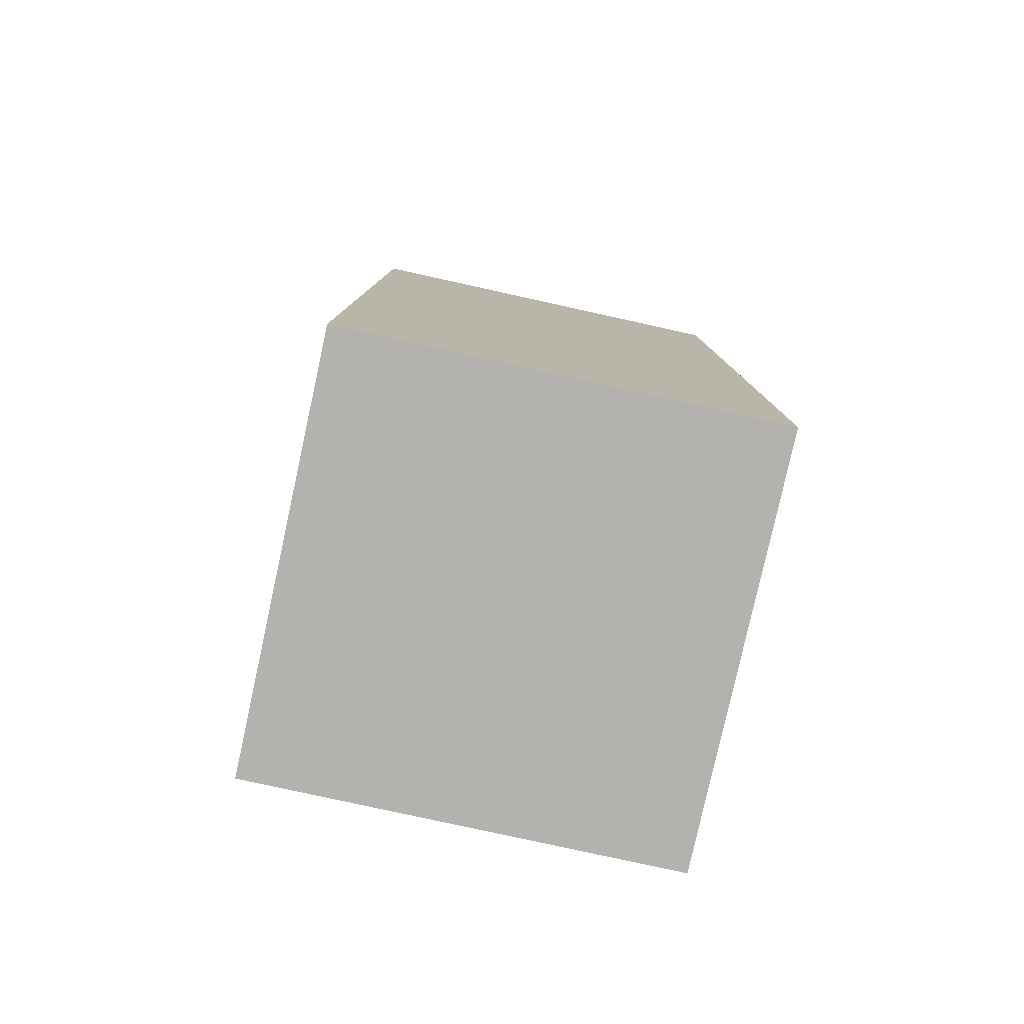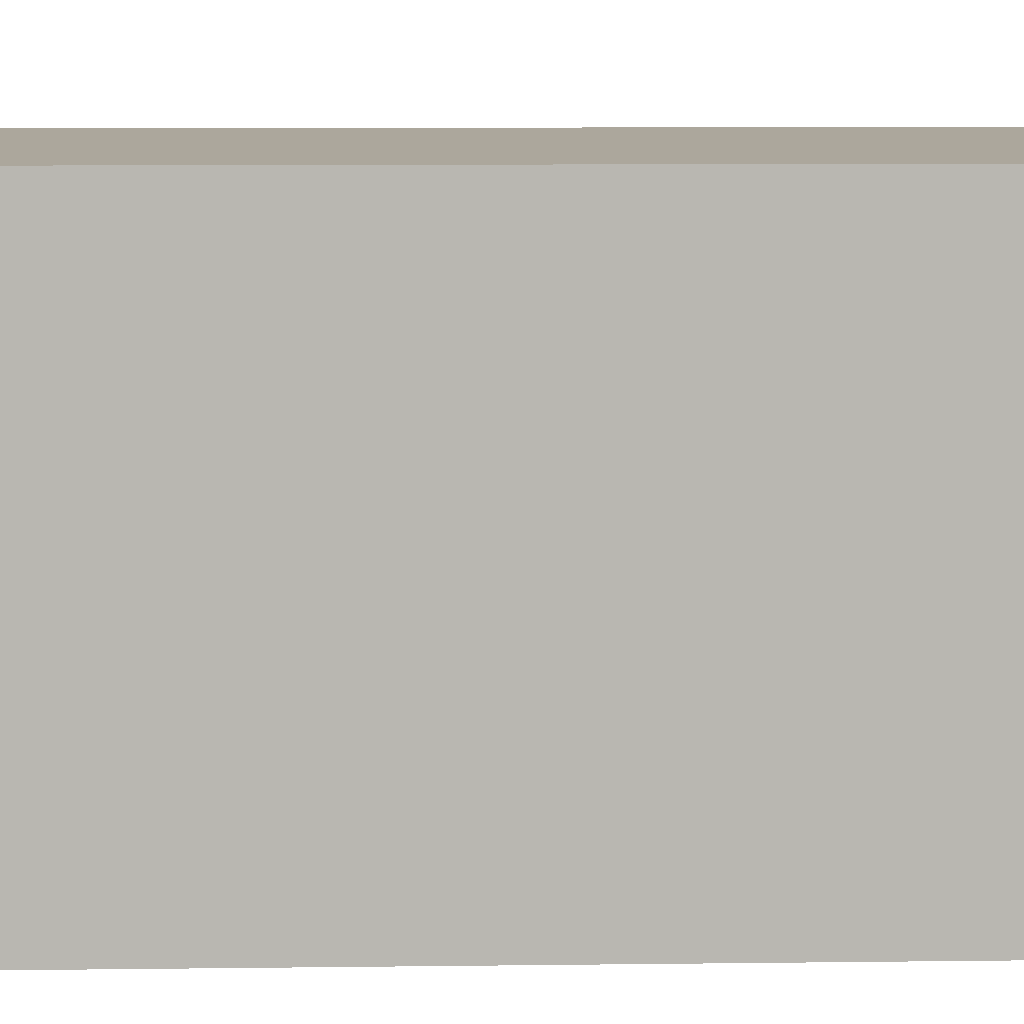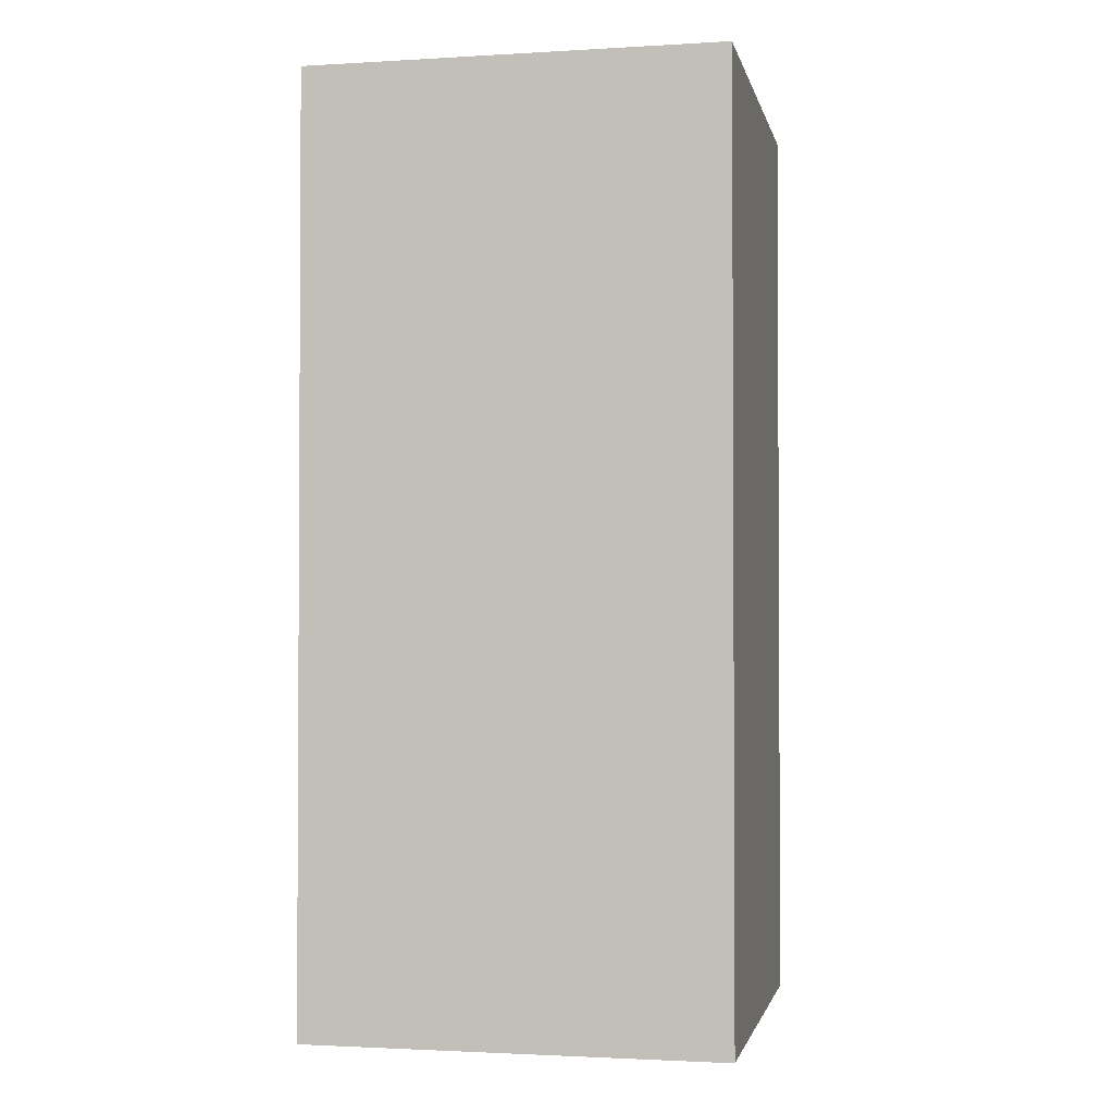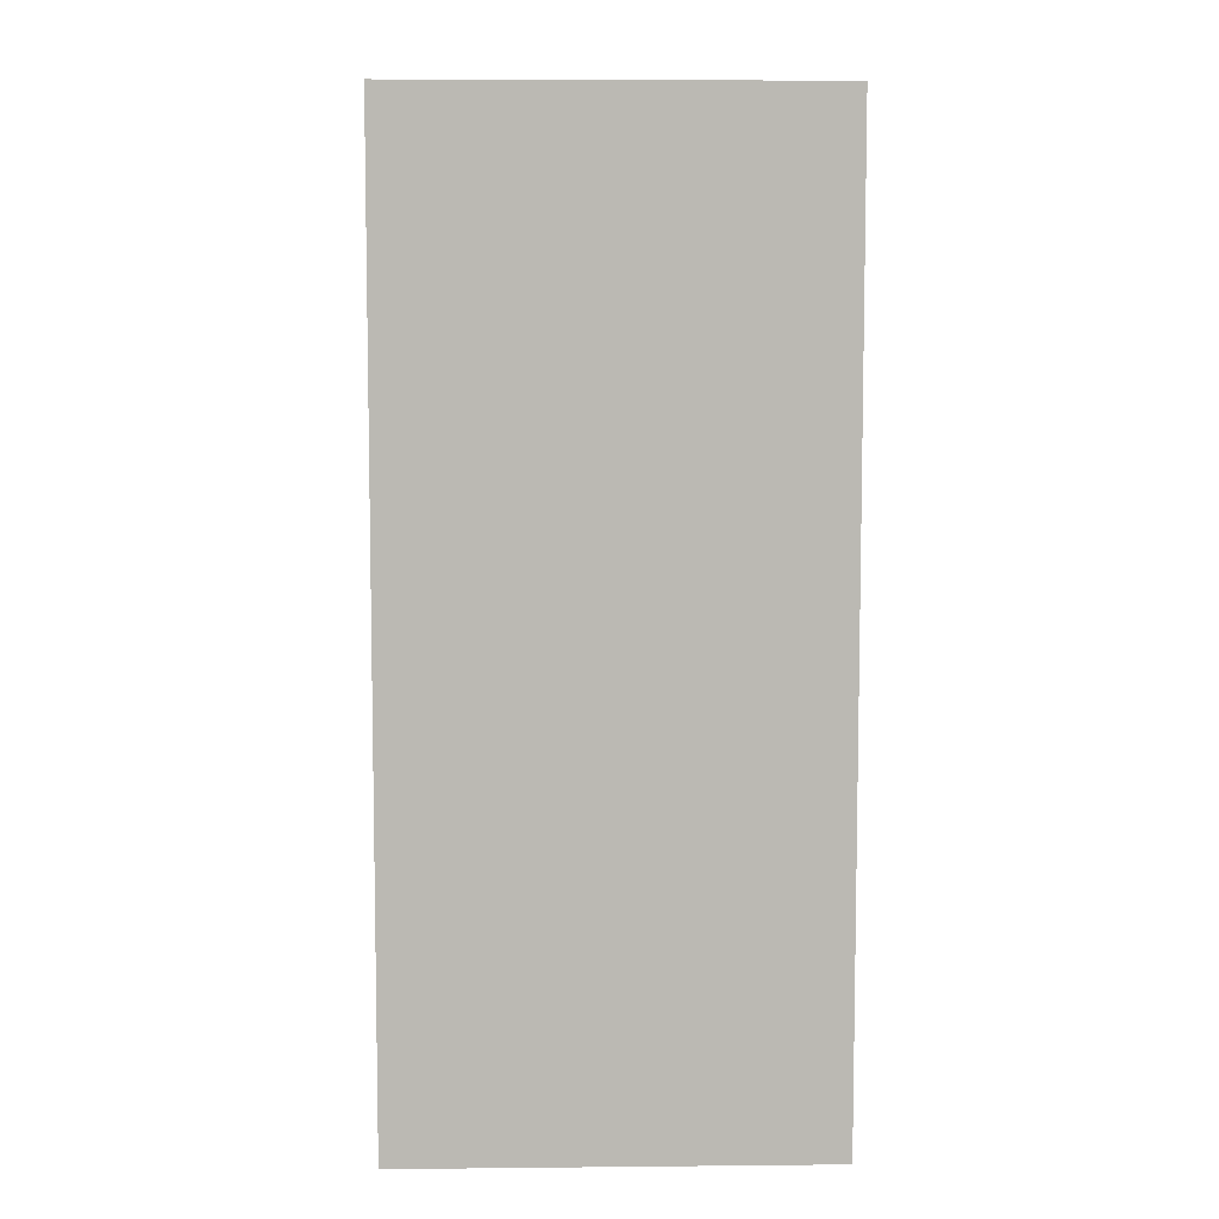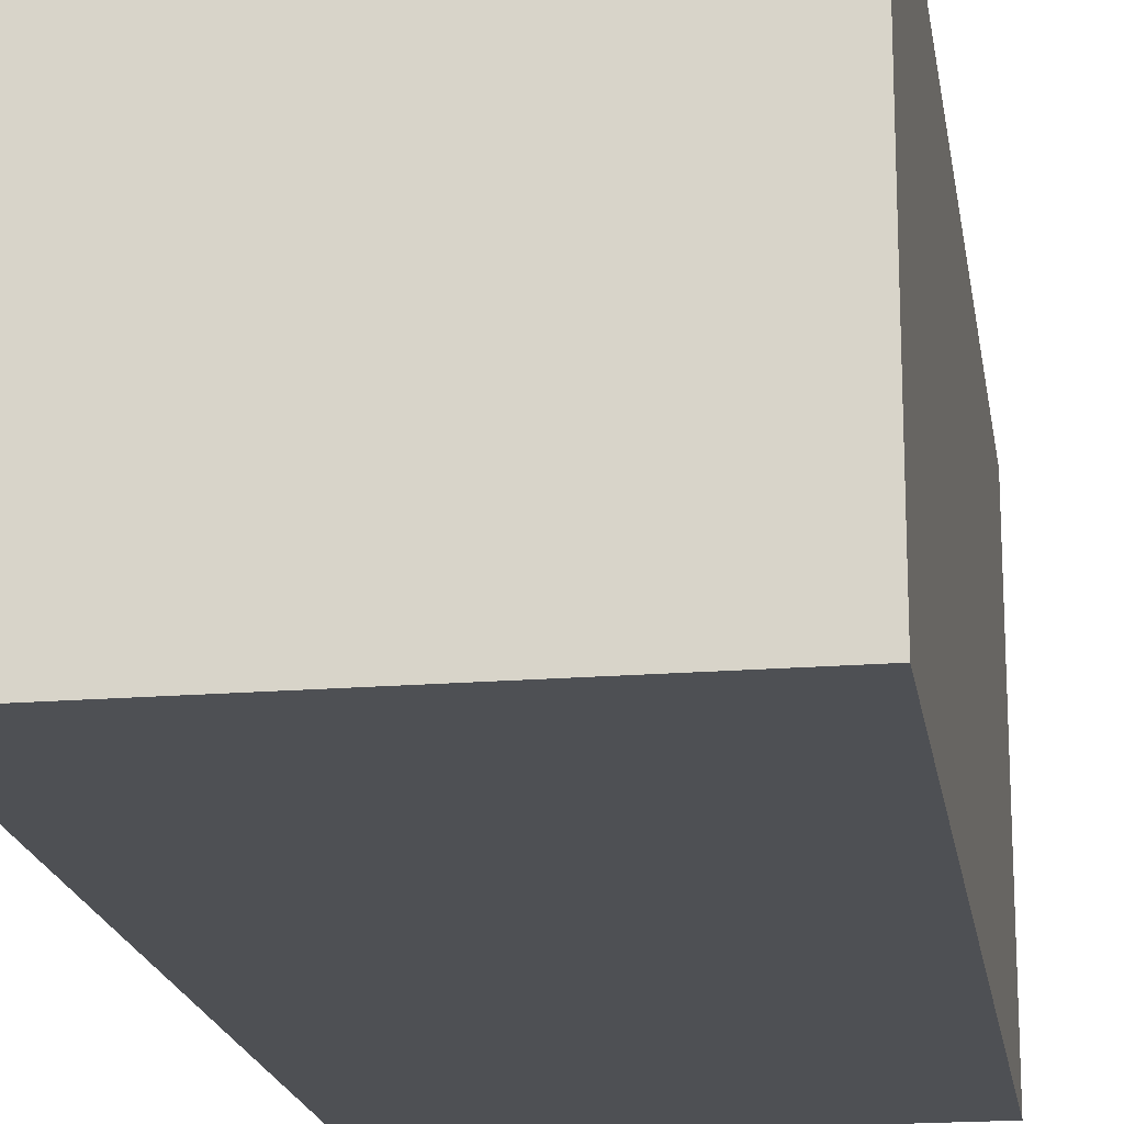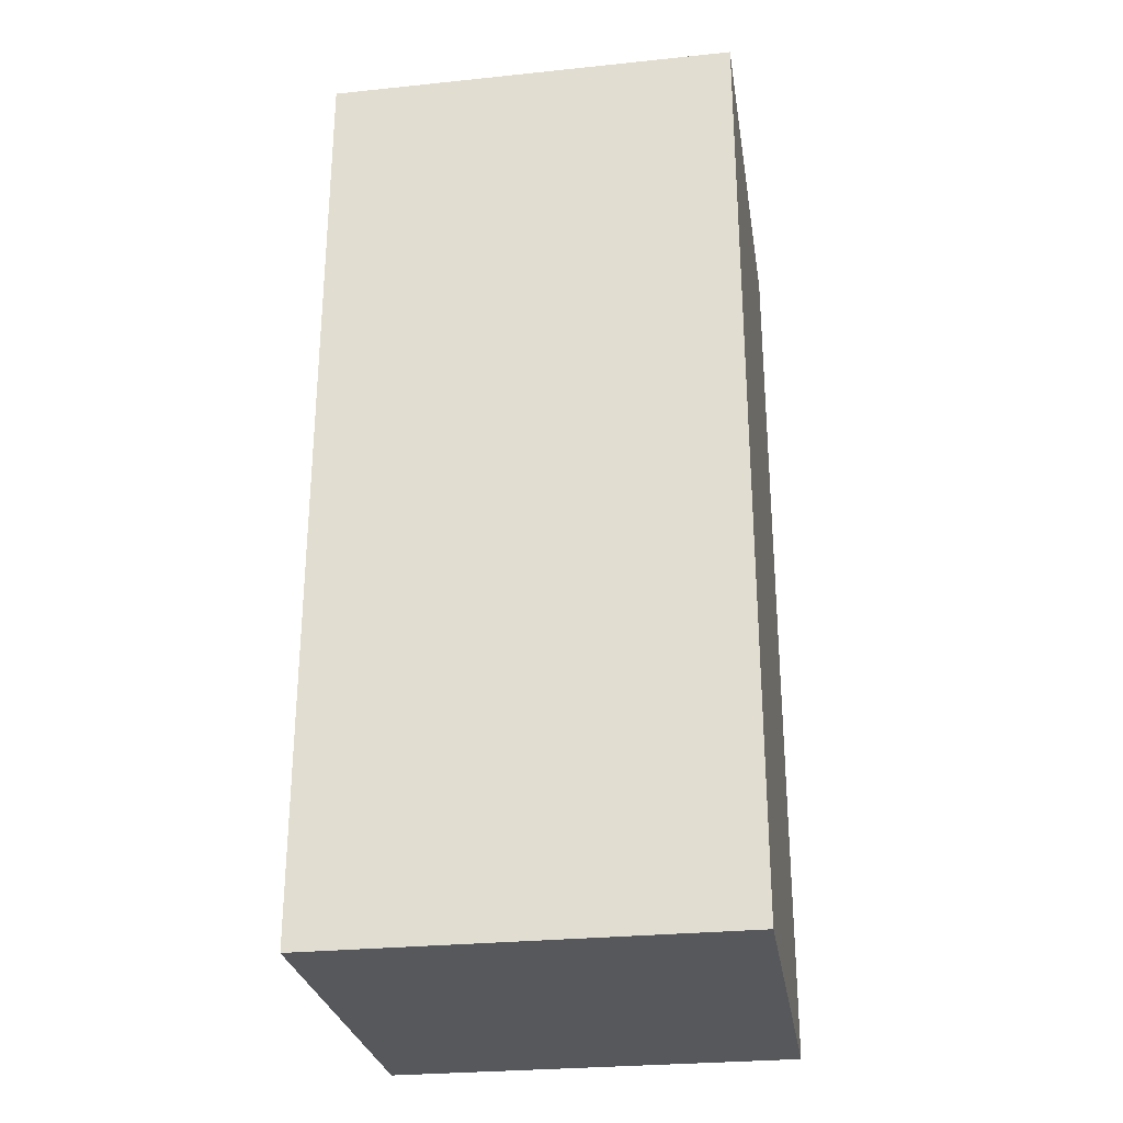
<metadata>
{"format":"obj","ext":"obj","renderer":"f3d","projection":"perspective","resolution":1024,"background":"white","views":[{"elev":-79.8,"azim":-12.4,"up":"+Z"},{"elev":8.4,"azim":-92.1,"up":"+Y"},{"elev":-1.9,"azim":101.8,"up":"+Z"},{"elev":7.1,"azim":88.4,"up":"+Z"},{"elev":-18.7,"azim":8.7,"up":"+Y"},{"elev":-28.0,"azim":8.9,"up":"+Z"}]}
</metadata>
<code>
g Leprikon_Arm_L
v 0.192 -0.09616 0.02531
v -0.0002837 -0.09616 0.02531
v -0.0002837 0.09616 0.02531
v 0.192 0.09616 0.02531
v 0.192 -0.09616 -0.4063
v 0.192 0.09616 -0.4063
v -0.0002837 0.09616 -0.4063
v -0.0002837 -0.09616 -0.4063
v 0.192 -0.09616 0.02531
v 0.192 0.09616 0.02531
v 0.192 0.09616 -0.4063
v 0.192 -0.09616 -0.4063
v 0.192 0.09616 0.02531
v -0.0002837 0.09616 0.02531
v -0.0002837 0.09616 -0.4063
v 0.192 0.09616 -0.4063
v -0.0002837 -0.09616 0.02531
v -0.0002837 -0.09616 -0.4063
v -0.0002837 0.09616 0.02531
v -0.0002837 0.09616 -0.4063
v 0.192 -0.09616 0.02531
v 0.192 -0.09616 -0.4063
v -0.0002837 -0.09616 0.02531
v -0.0002837 -0.09616 -0.4063
g Leprikon_Arm_L_0
f 3 2 1
f 4 3 1
f 7 6 5
f 8 7 5
f 11 10 9
f 12 11 9
f 15 14 13
f 16 15 13
f 19 18 17
f 20 18 19
f 23 22 21
f 24 22 23

</code>
